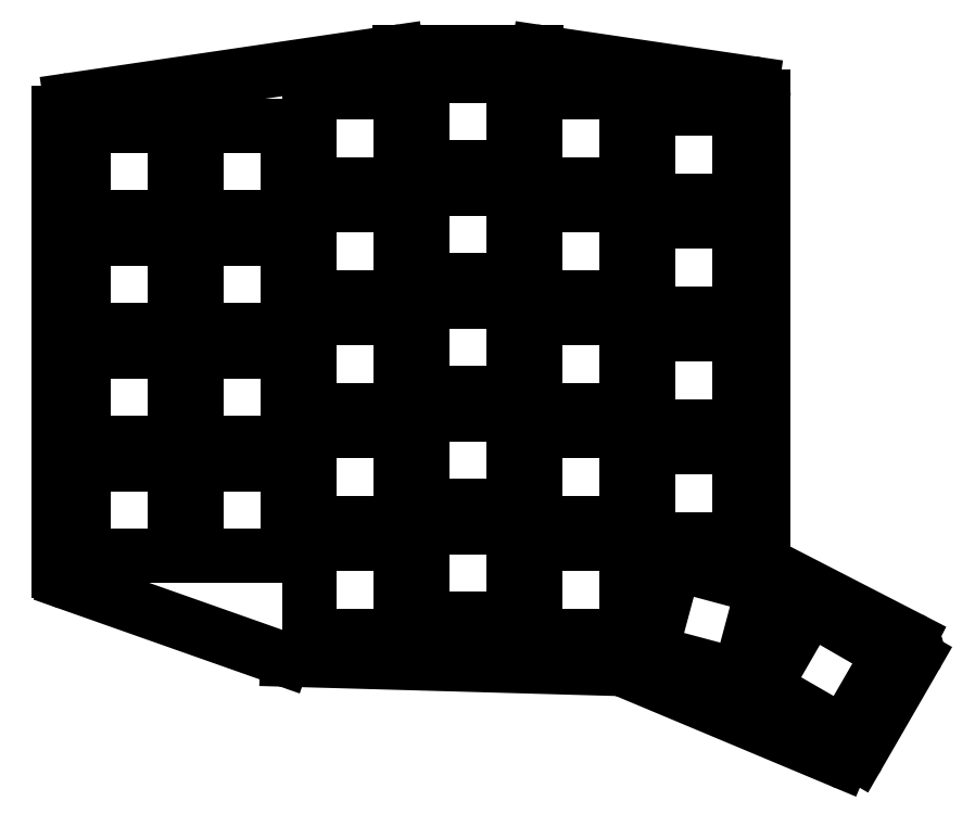
<metadata>
{"format":"dxf","ext":"dxf","renderer":"ezdxf+matplotlib","layout":"modelspace","background":"white","min_lineweight":24,"dpi":150}
</metadata>
<code>
0
SECTION
2
ENTITIES
0
LINE
8
0
10
91.21
20
-21.25
11
140.4
21
-14.02
0
LINE
8
0
10
89.5
20
-23.23
11
89.5
21
-92.08
0
LINE
8
0
10
90.83
20
-93.97
11
123.2
21
-105.4
0
LINE
8
0
10
123.8
20
-105.5
11
173.8
21
-106.9
0
LINE
8
0
10
174.5
20
-107.1
11
207.2
21
-120.8
0
LINE
8
0
10
209.7
20
-119.9
11
218.3
21
-105.1
0
LINE
8
0
10
217.5
20
-102.3
11
196.6
21
-91.56
0
LINE
8
0
10
195.5
20
-89.78
11
195.5
21
-20.73
0
LINE
8
0
10
193.8
20
-18.75
11
161.6
21
-14.02
0
LINE
8
0
10
161.4
20
-14
11
140.6
21
-14
0
ARC
8
0
10
91.5
20
-23.23
40
2
50
98.37
51
180
0
ARC
8
0
10
91.5
20
-92.08
40
2
50
180
51
250.6
0
ARC
8
0
10
123.9
20
-103.5
40
2
50
250.6
51
268.4
0
ARC
8
0
10
173.7
20
-108.9
40
2
50
67.26
51
88.39
0
ARC
8
0
10
208
20
-118.9
40
2
50
247.3
51
330
0
ARC
8
0
10
216.6
20
-104.1
40
2
50
330
51
62.75
0
ARC
8
0
10
197.5
20
-89.78
40
2
50
180
51
242.8
0
ARC
8
0
10
193.5
20
-20.73
40
2
50
0
51
81.63
0
ARC
8
0
10
161.4
20
-16
40
2
50
81.63
51
90
0
ARC
8
0
10
140.6
20
-16
40
2
50
90
51
98.37
0
LINE
8
0
10
93.1
20
-89.9
11
106.9
21
-89.9
0
LINE
8
0
10
106.9
20
-89.9
11
106.9
21
-76.1
0
LINE
8
0
10
106.9
20
-76.1
11
93.1
21
-76.1
0
LINE
8
0
10
93.1
20
-76.1
11
93.1
21
-89.9
0
LINE
8
0
10
93.1
20
-72.9
11
106.9
21
-72.9
0
LINE
8
0
10
106.9
20
-72.9
11
106.9
21
-59.1
0
LINE
8
0
10
106.9
20
-59.1
11
93.1
21
-59.1
0
LINE
8
0
10
93.1
20
-59.1
11
93.1
21
-72.9
0
LINE
8
0
10
93.1
20
-55.9
11
106.9
21
-55.9
0
LINE
8
0
10
106.9
20
-55.9
11
106.9
21
-42.1
0
LINE
8
0
10
106.9
20
-42.1
11
93.1
21
-42.1
0
LINE
8
0
10
93.1
20
-42.1
11
93.1
21
-55.9
0
LINE
8
0
10
93.1
20
-38.9
11
106.9
21
-38.9
0
LINE
8
0
10
106.9
20
-38.9
11
106.9
21
-25.1
0
LINE
8
0
10
106.9
20
-25.1
11
93.1
21
-25.1
0
LINE
8
0
10
93.1
20
-25.1
11
93.1
21
-38.9
0
LINE
8
0
10
110.1
20
-89.9
11
123.9
21
-89.9
0
LINE
8
0
10
123.9
20
-89.9
11
123.9
21
-76.1
0
LINE
8
0
10
123.9
20
-76.1
11
110.1
21
-76.1
0
LINE
8
0
10
110.1
20
-76.1
11
110.1
21
-89.9
0
LINE
8
0
10
110.1
20
-72.9
11
123.9
21
-72.9
0
LINE
8
0
10
123.9
20
-72.9
11
123.9
21
-59.1
0
LINE
8
0
10
123.9
20
-59.1
11
110.1
21
-59.1
0
LINE
8
0
10
110.1
20
-59.1
11
110.1
21
-72.9
0
LINE
8
0
10
110.1
20
-55.9
11
123.9
21
-55.9
0
LINE
8
0
10
123.9
20
-55.9
11
123.9
21
-42.1
0
LINE
8
0
10
123.9
20
-42.1
11
110.1
21
-42.1
0
LINE
8
0
10
110.1
20
-42.1
11
110.1
21
-55.9
0
LINE
8
0
10
110.1
20
-38.9
11
123.9
21
-38.9
0
LINE
8
0
10
123.9
20
-38.9
11
123.9
21
-25.1
0
LINE
8
0
10
123.9
20
-25.1
11
110.1
21
-25.1
0
LINE
8
0
10
110.1
20
-25.1
11
110.1
21
-38.9
0
LINE
8
0
10
127.1
20
-101.9
11
140.9
21
-101.9
0
LINE
8
0
10
140.9
20
-101.9
11
140.9
21
-88.1
0
LINE
8
0
10
140.9
20
-88.1
11
127.1
21
-88.1
0
LINE
8
0
10
127.1
20
-88.1
11
127.1
21
-101.9
0
LINE
8
0
10
127.1
20
-84.9
11
140.9
21
-84.9
0
LINE
8
0
10
140.9
20
-84.9
11
140.9
21
-71.1
0
LINE
8
0
10
140.9
20
-71.1
11
127.1
21
-71.1
0
LINE
8
0
10
127.1
20
-71.1
11
127.1
21
-84.9
0
LINE
8
0
10
127.1
20
-67.9
11
140.9
21
-67.9
0
LINE
8
0
10
140.9
20
-67.9
11
140.9
21
-54.1
0
LINE
8
0
10
140.9
20
-54.1
11
127.1
21
-54.1
0
LINE
8
0
10
127.1
20
-54.1
11
127.1
21
-67.9
0
LINE
8
0
10
127.1
20
-50.9
11
140.9
21
-50.9
0
LINE
8
0
10
140.9
20
-50.9
11
140.9
21
-37.1
0
LINE
8
0
10
140.9
20
-37.1
11
127.1
21
-37.1
0
LINE
8
0
10
127.1
20
-37.1
11
127.1
21
-50.9
0
LINE
8
0
10
127.1
20
-33.9
11
140.9
21
-33.9
0
LINE
8
0
10
140.9
20
-33.9
11
140.9
21
-20.1
0
LINE
8
0
10
140.9
20
-20.1
11
127.1
21
-20.1
0
LINE
8
0
10
127.1
20
-20.1
11
127.1
21
-33.9
0
LINE
8
0
10
144.1
20
-99.4
11
157.9
21
-99.4
0
LINE
8
0
10
157.9
20
-99.4
11
157.9
21
-85.6
0
LINE
8
0
10
157.9
20
-85.6
11
144.1
21
-85.6
0
LINE
8
0
10
144.1
20
-85.6
11
144.1
21
-99.4
0
LINE
8
0
10
144.1
20
-82.4
11
157.9
21
-82.4
0
LINE
8
0
10
157.9
20
-82.4
11
157.9
21
-68.6
0
LINE
8
0
10
157.9
20
-68.6
11
144.1
21
-68.6
0
LINE
8
0
10
144.1
20
-68.6
11
144.1
21
-82.4
0
LINE
8
0
10
144.1
20
-65.4
11
157.9
21
-65.4
0
LINE
8
0
10
157.9
20
-65.4
11
157.9
21
-51.6
0
LINE
8
0
10
157.9
20
-51.6
11
144.1
21
-51.6
0
LINE
8
0
10
144.1
20
-51.6
11
144.1
21
-65.4
0
LINE
8
0
10
144.1
20
-48.4
11
157.9
21
-48.4
0
LINE
8
0
10
157.9
20
-48.4
11
157.9
21
-34.6
0
LINE
8
0
10
157.9
20
-34.6
11
144.1
21
-34.6
0
LINE
8
0
10
144.1
20
-34.6
11
144.1
21
-48.4
0
LINE
8
0
10
144.1
20
-31.4
11
157.9
21
-31.4
0
LINE
8
0
10
157.9
20
-31.4
11
157.9
21
-17.6
0
LINE
8
0
10
157.9
20
-17.6
11
144.1
21
-17.6
0
LINE
8
0
10
144.1
20
-17.6
11
144.1
21
-31.4
0
LINE
8
0
10
161.1
20
-101.9
11
174.9
21
-101.9
0
LINE
8
0
10
174.9
20
-101.9
11
174.9
21
-88.1
0
LINE
8
0
10
174.9
20
-88.1
11
161.1
21
-88.1
0
LINE
8
0
10
161.1
20
-88.1
11
161.1
21
-101.9
0
LINE
8
0
10
161.1
20
-84.9
11
174.9
21
-84.9
0
LINE
8
0
10
174.9
20
-84.9
11
174.9
21
-71.1
0
LINE
8
0
10
174.9
20
-71.1
11
161.1
21
-71.1
0
LINE
8
0
10
161.1
20
-71.1
11
161.1
21
-84.9
0
LINE
8
0
10
161.1
20
-67.9
11
174.9
21
-67.9
0
LINE
8
0
10
174.9
20
-67.9
11
174.9
21
-54.1
0
LINE
8
0
10
174.9
20
-54.1
11
161.1
21
-54.1
0
LINE
8
0
10
161.1
20
-54.1
11
161.1
21
-67.9
0
LINE
8
0
10
161.1
20
-50.9
11
174.9
21
-50.9
0
LINE
8
0
10
174.9
20
-50.9
11
174.9
21
-37.1
0
LINE
8
0
10
174.9
20
-37.1
11
161.1
21
-37.1
0
LINE
8
0
10
161.1
20
-37.1
11
161.1
21
-50.9
0
LINE
8
0
10
161.1
20
-33.9
11
174.9
21
-33.9
0
LINE
8
0
10
174.9
20
-33.9
11
174.9
21
-20.1
0
LINE
8
0
10
174.9
20
-20.1
11
161.1
21
-20.1
0
LINE
8
0
10
161.1
20
-20.1
11
161.1
21
-33.9
0
LINE
8
0
10
178.1
20
-87.4
11
191.9
21
-87.4
0
LINE
8
0
10
191.9
20
-87.4
11
191.9
21
-73.6
0
LINE
8
0
10
191.9
20
-73.6
11
178.1
21
-73.6
0
LINE
8
0
10
178.1
20
-73.6
11
178.1
21
-87.4
0
LINE
8
0
10
178.1
20
-70.4
11
191.9
21
-70.4
0
LINE
8
0
10
191.9
20
-70.4
11
191.9
21
-56.6
0
LINE
8
0
10
191.9
20
-56.6
11
178.1
21
-56.6
0
LINE
8
0
10
178.1
20
-56.6
11
178.1
21
-70.4
0
LINE
8
0
10
178.1
20
-53.4
11
191.9
21
-53.4
0
LINE
8
0
10
191.9
20
-53.4
11
191.9
21
-39.6
0
LINE
8
0
10
191.9
20
-39.6
11
178.1
21
-39.6
0
LINE
8
0
10
178.1
20
-39.6
11
178.1
21
-53.4
0
LINE
8
0
10
178.1
20
-36.4
11
191.9
21
-36.4
0
LINE
8
0
10
191.9
20
-36.4
11
191.9
21
-22.6
0
LINE
8
0
10
191.9
20
-22.6
11
178.1
21
-22.6
0
LINE
8
0
10
178.1
20
-22.6
11
178.1
21
-36.4
0
LINE
8
0
10
178.5
20
-104.4
11
191.9
21
-108
0
LINE
8
0
10
191.9
20
-108
11
195.5
21
-94.62
0
LINE
8
0
10
195.5
20
-94.62
11
182.1
21
-91.05
0
LINE
8
0
10
182.1
20
-91.05
11
178.5
21
-104.4
0
LINE
8
0
10
195.6
20
-109.7
11
207.5
21
-116.6
0
LINE
8
0
10
207.5
20
-116.6
11
214.4
21
-104.6
0
LINE
8
0
10
214.4
20
-104.6
11
202.5
21
-97.71
0
LINE
8
0
10
202.5
20
-97.71
11
195.6
21
-109.7
0
ENDSEC
0
EOF

</code>
